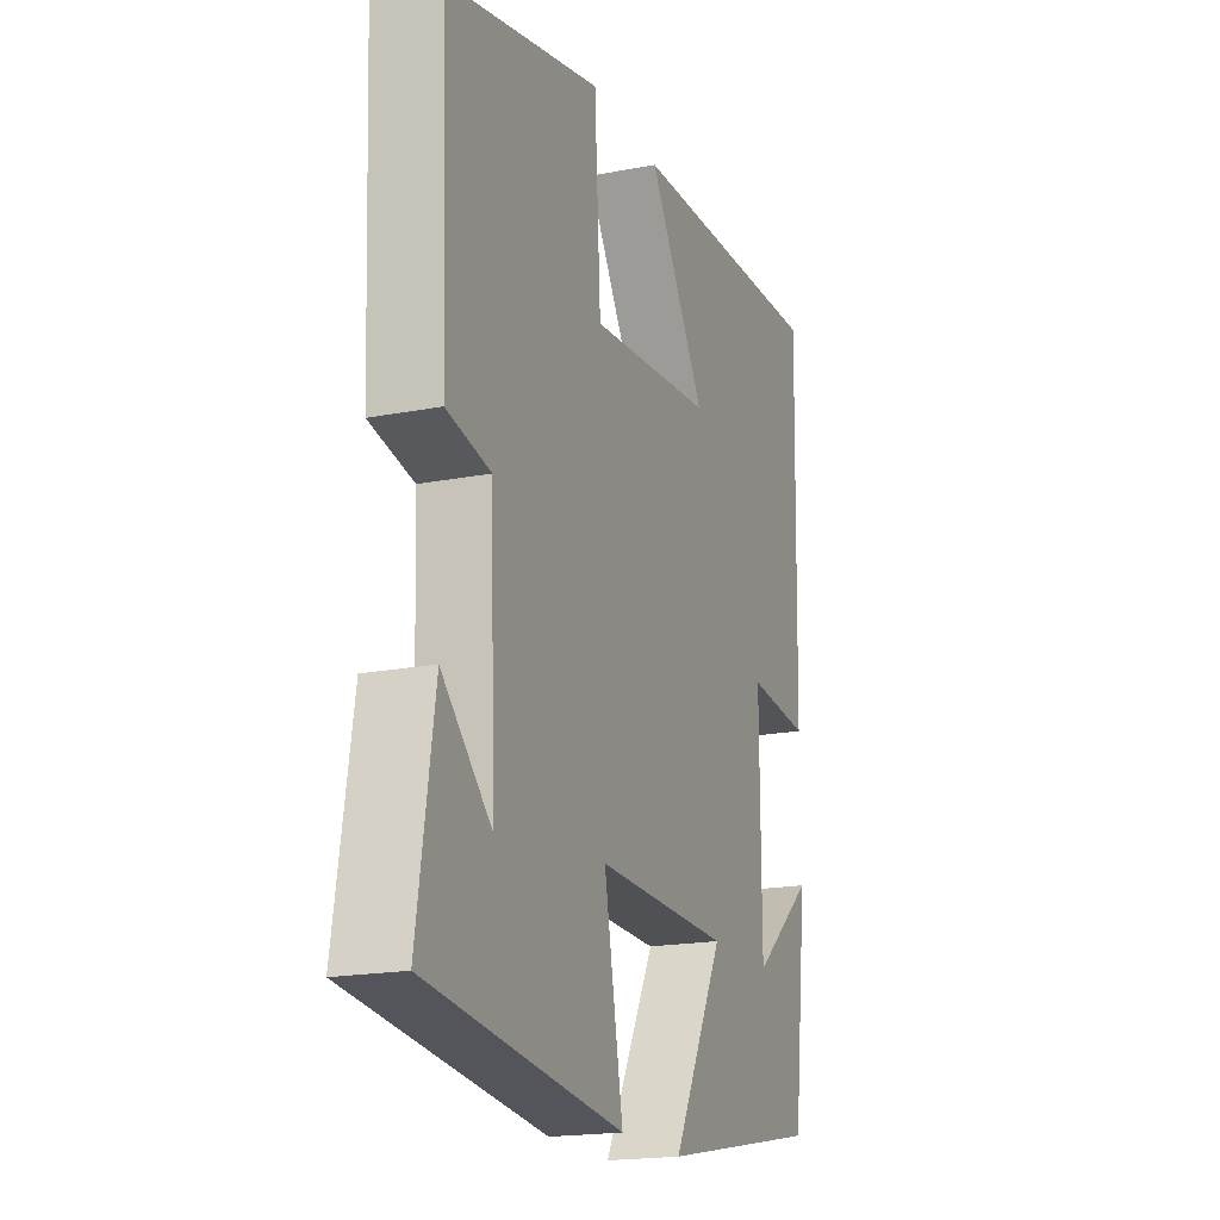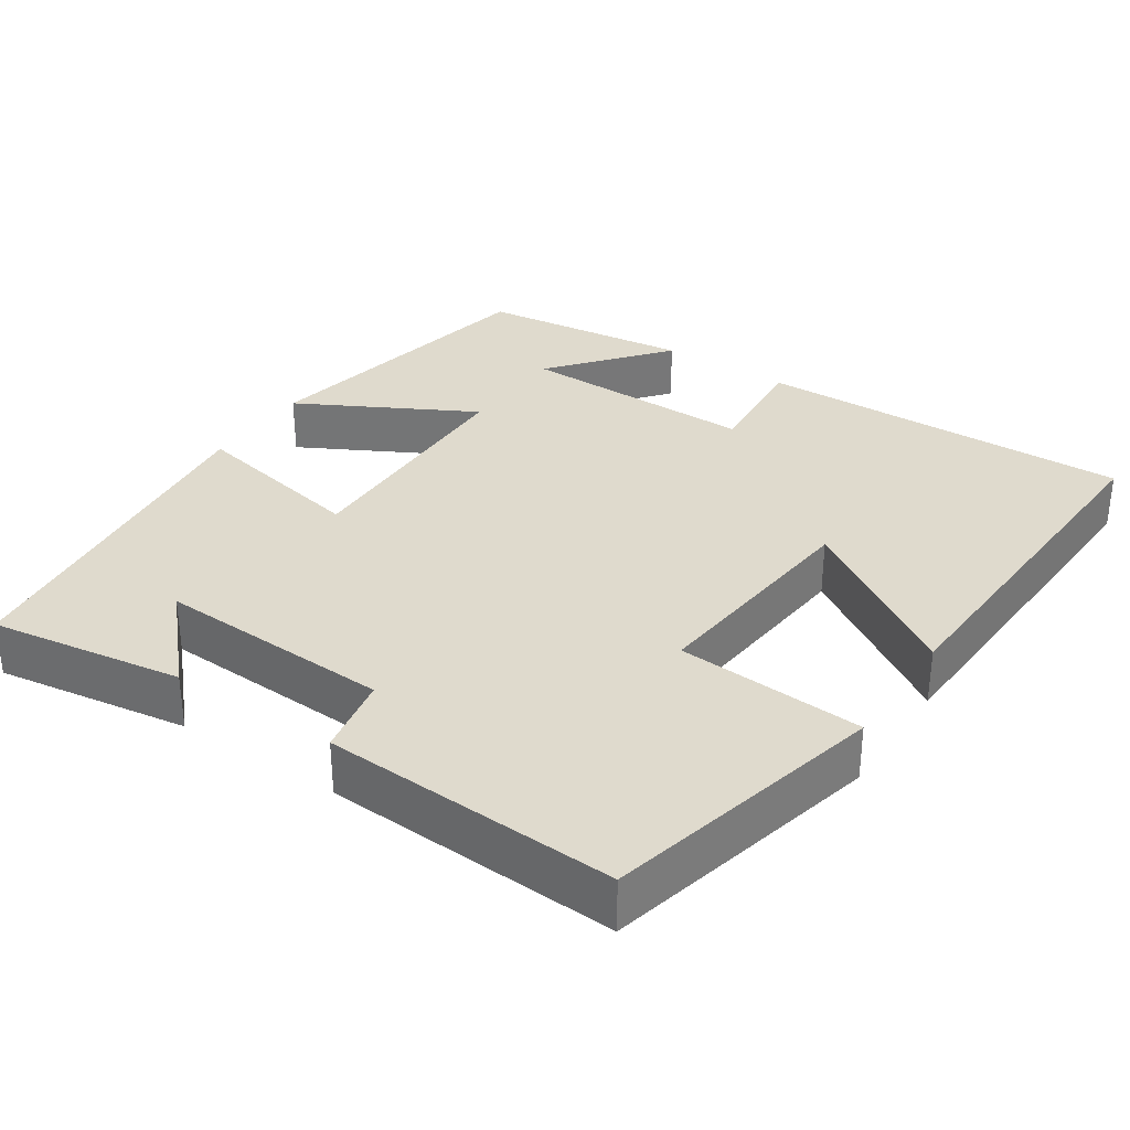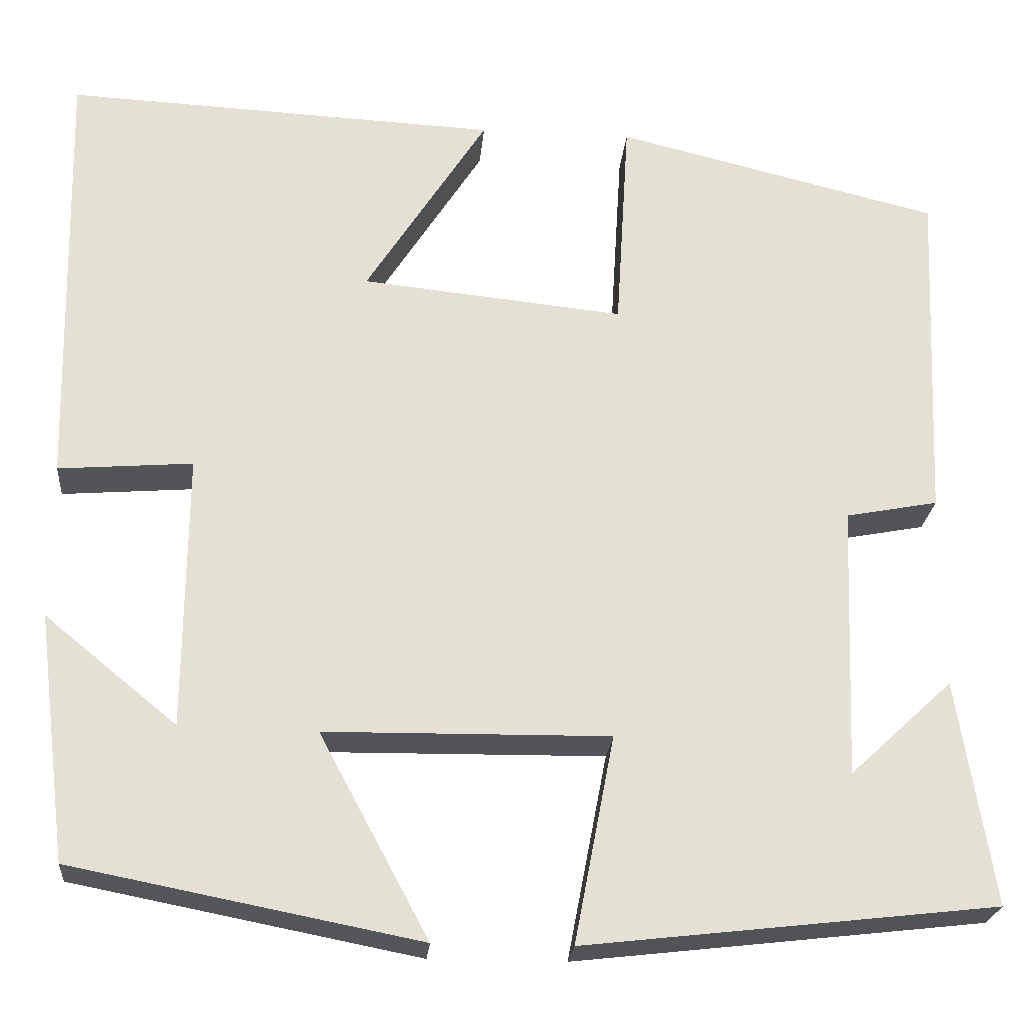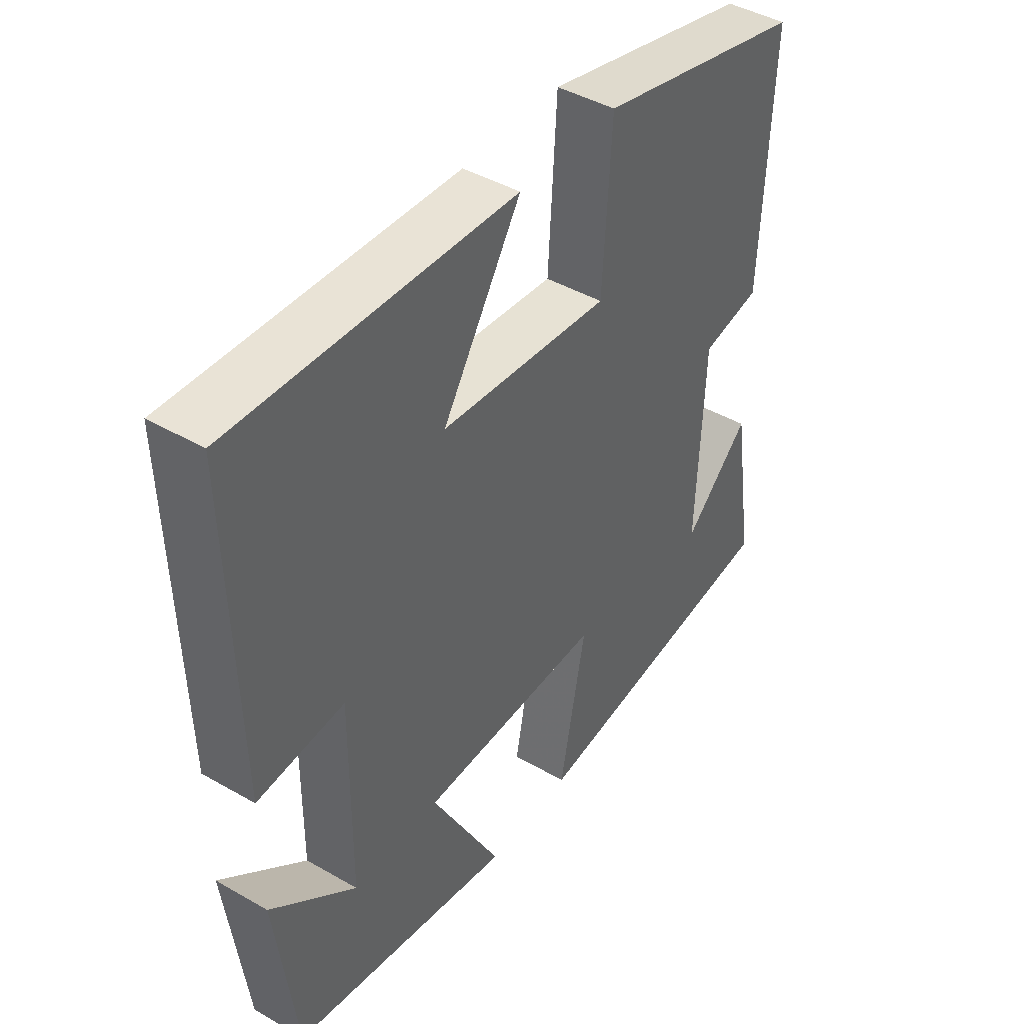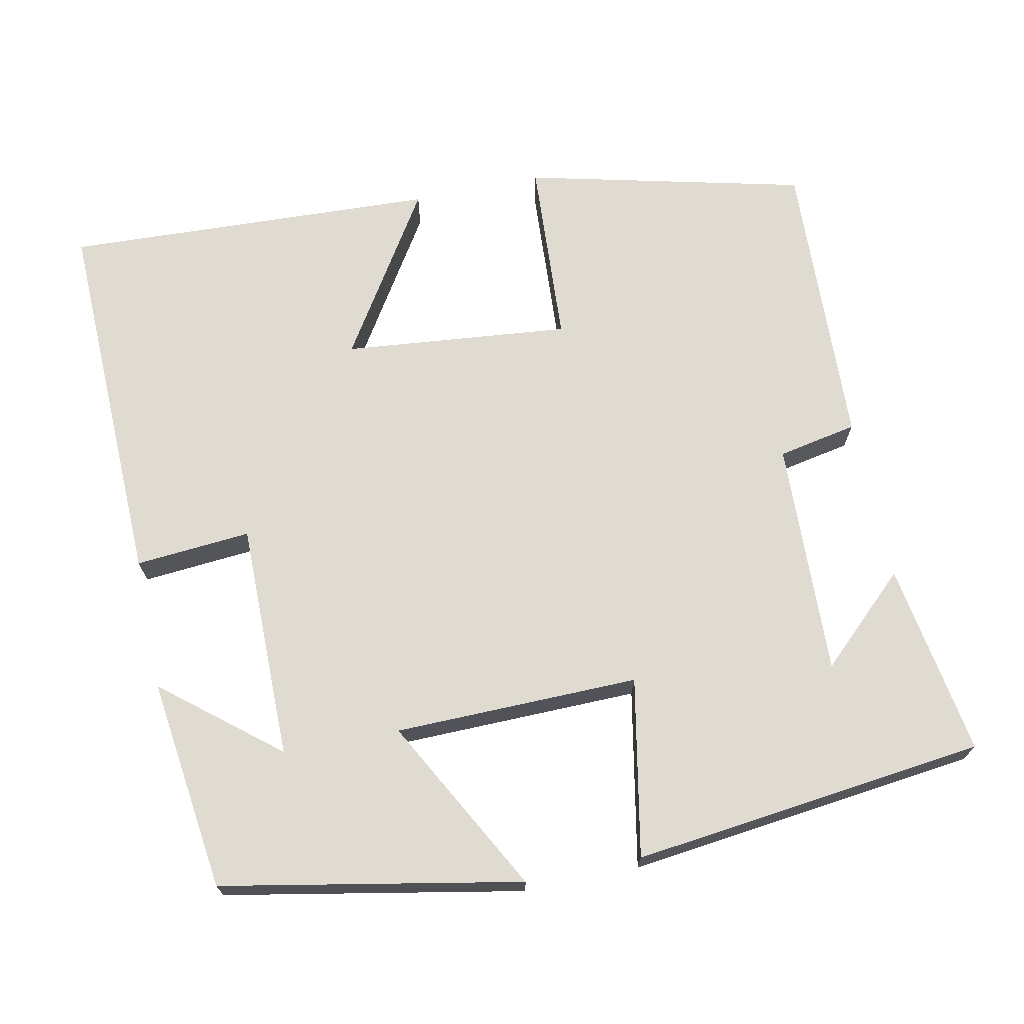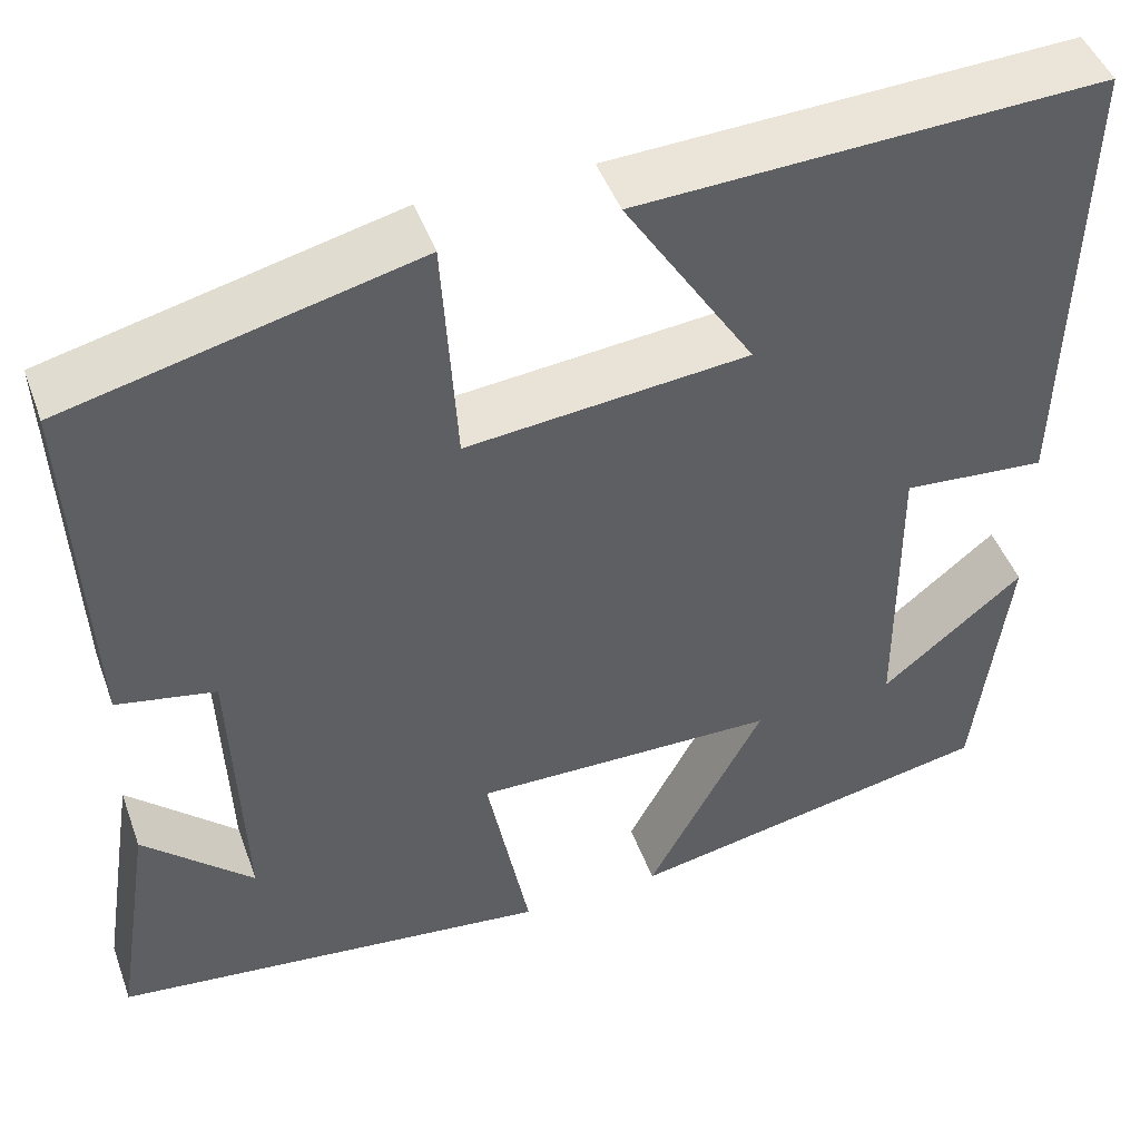
<metadata>
{"format":"obj","ext":"obj","renderer":"f3d","projection":"perspective","resolution":1024,"background":"white","views":[{"elev":-18.9,"azim":-69.8,"up":"+Z"},{"elev":32.9,"azim":-56.3,"up":"+Y"},{"elev":-23.8,"azim":175.1,"up":"+Z"},{"elev":43.7,"azim":124.1,"up":"+Z"},{"elev":69.9,"azim":168.2,"up":"+Y"},{"elev":46.3,"azim":-19.6,"up":"+Z"}]}
</metadata>
<code>
v 0.465 0.07 -0.424
v 0.075 0.07 -0.5
v 0.198 0.07 -0.271
v -0.122 0.07 -0.267
v -0.077 0.07 -0.5
v -0.54 0.07 -0.447
v -0.5 0.07 -0.194
v -0.384 0.07 -0.302
v -0.396 0.07 0.006
v -0.5 0.07 0.026
v -0.517 0.07 0.411
v -0.151 0.07 0.5
v -0.136 0.07 0.255
v 0.16 0.07 0.285
v 0.023 0.07 0.5
v 0.512 0.07 0.523
v 0.5 0.07 0.03
v 0.349 0.07 0.042
v 0.351 0.07 -0.268
v 0.5 0.07 -0.146
v 0.465 0 -0.424
v 0.075 0 -0.5
v 0.198 0 -0.271
v -0.122 0 -0.267
v -0.077 0 -0.5
v -0.54 0 -0.447
v -0.5 0 -0.194
v -0.384 0 -0.302
v -0.396 0 0.006
v -0.5 0 0.026
v -0.517 0 0.411
v -0.151 0 0.5
v -0.136 0 0.255
v 0.16 0 0.285
v 0.023 0 0.5
v 0.512 0 0.523
v 0.5 0 0.03
v 0.349 0 0.042
v 0.351 0 -0.268
v 0.5 0 -0.146
f 19 20 1 2
f 16 17 18
f 15 16 18
f 14 15 18
f 13 14 18 19
f 11 12 13
f 10 11 13
f 9 10 13
f 8 9 13
f 6 7 8
f 4 5 6 8
f 4 8 13
f 3 4 13 19
f 2 3 19
f 22 21 40 39
f 38 37 36
f 38 36 35
f 38 35 34
f 39 38 34 33
f 33 32 31
f 33 31 30
f 33 30 29
f 33 29 28
f 28 27 26
f 28 26 25 24
f 33 28 24
f 39 33 24 23
f 39 23 22
f 1 21 22 2
f 2 22 23 3
f 3 23 24 4
f 4 24 25 5
f 5 25 26 6
f 6 26 27 7
f 7 27 28 8
f 8 28 29 9
f 9 29 30 10
f 10 30 31 11
f 11 31 32 12
f 12 32 33 13
f 13 33 34 14
f 14 34 35 15
f 15 35 36 16
f 16 36 37 17
f 17 37 38 18
f 18 38 39 19
f 19 39 40 20
f 20 40 21 1

</code>
